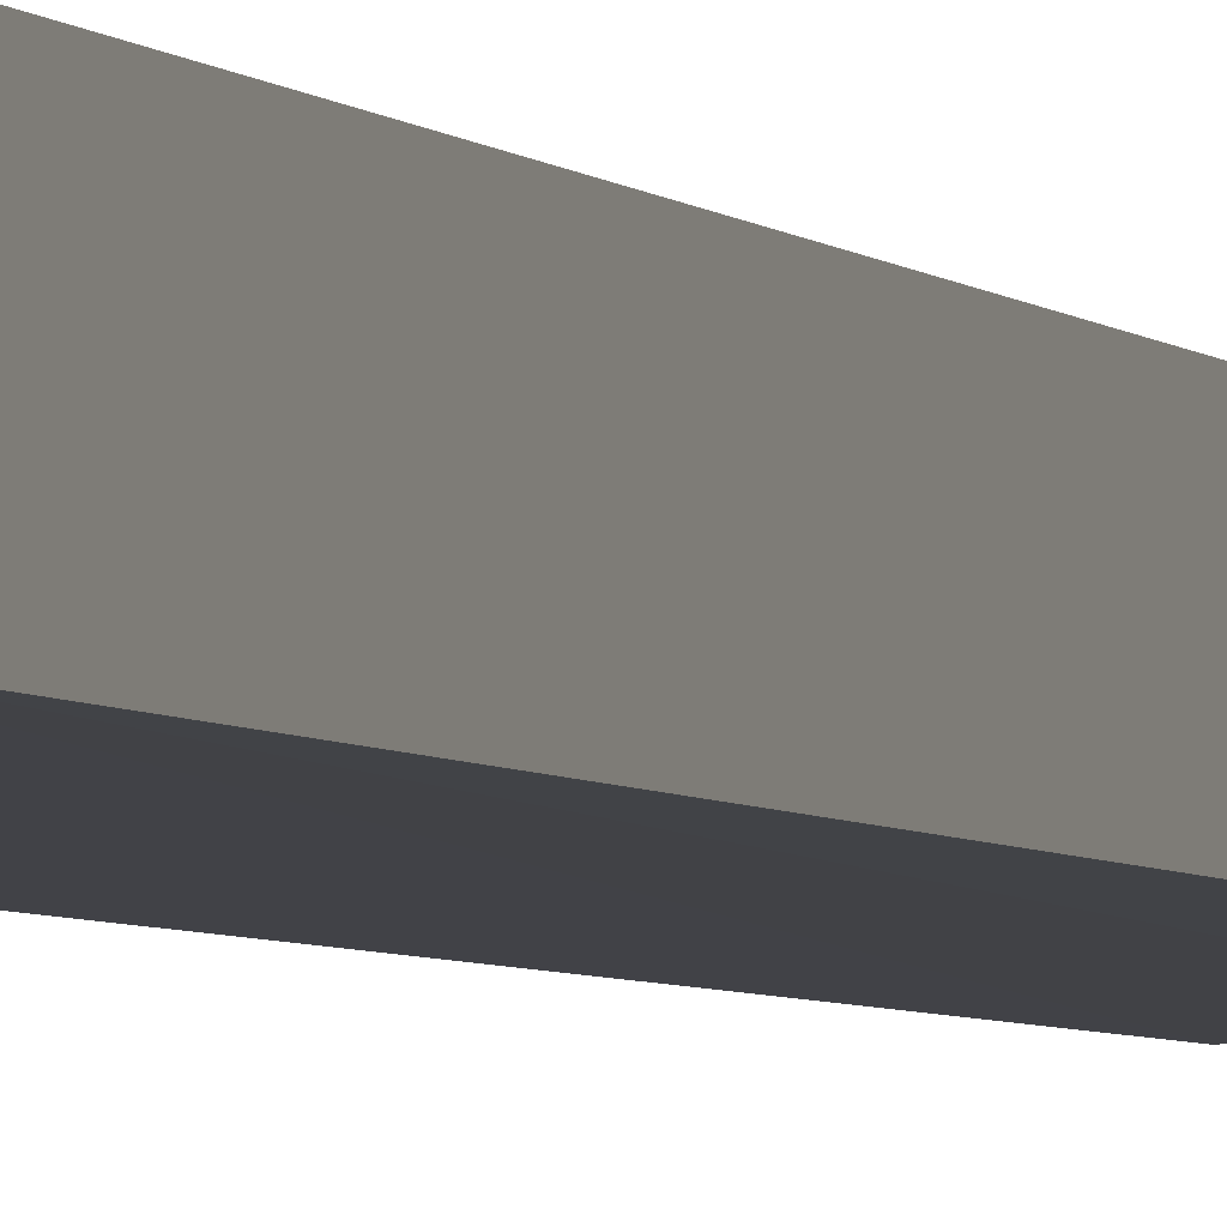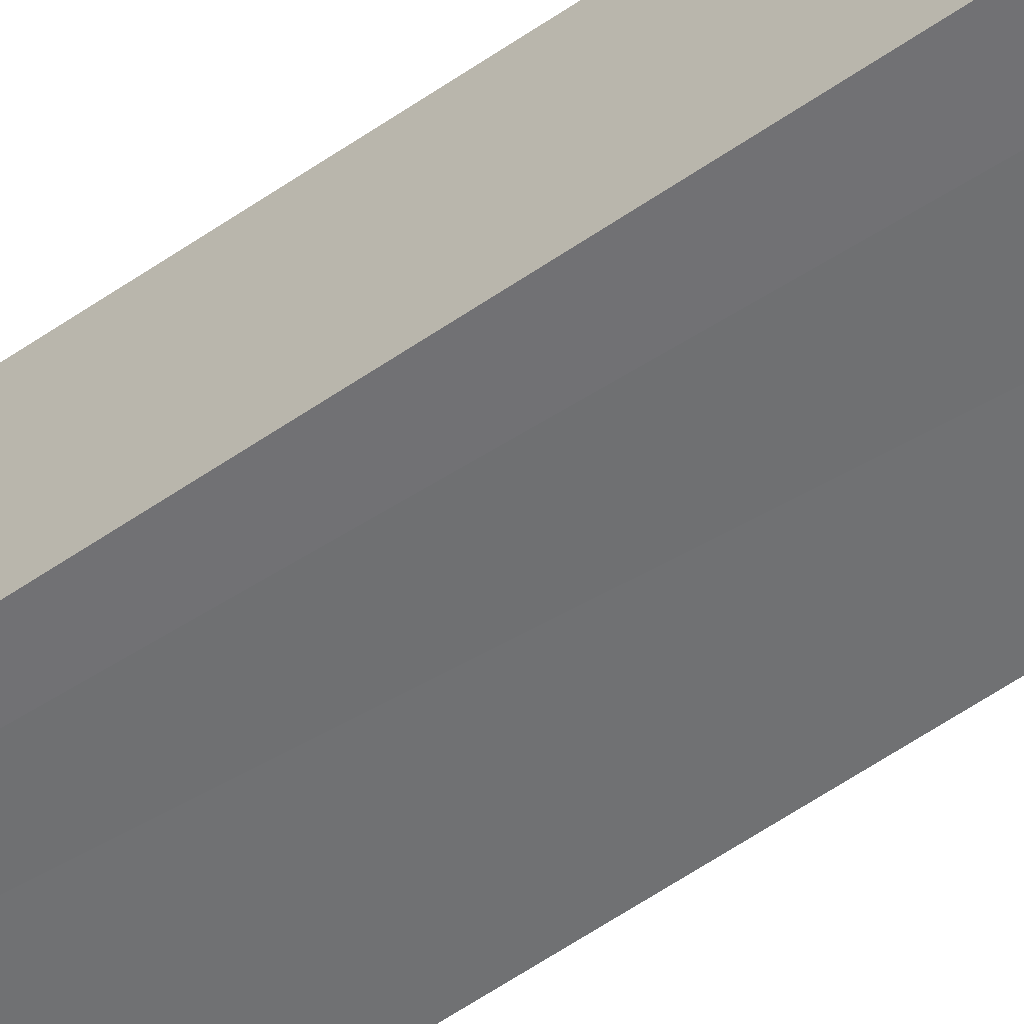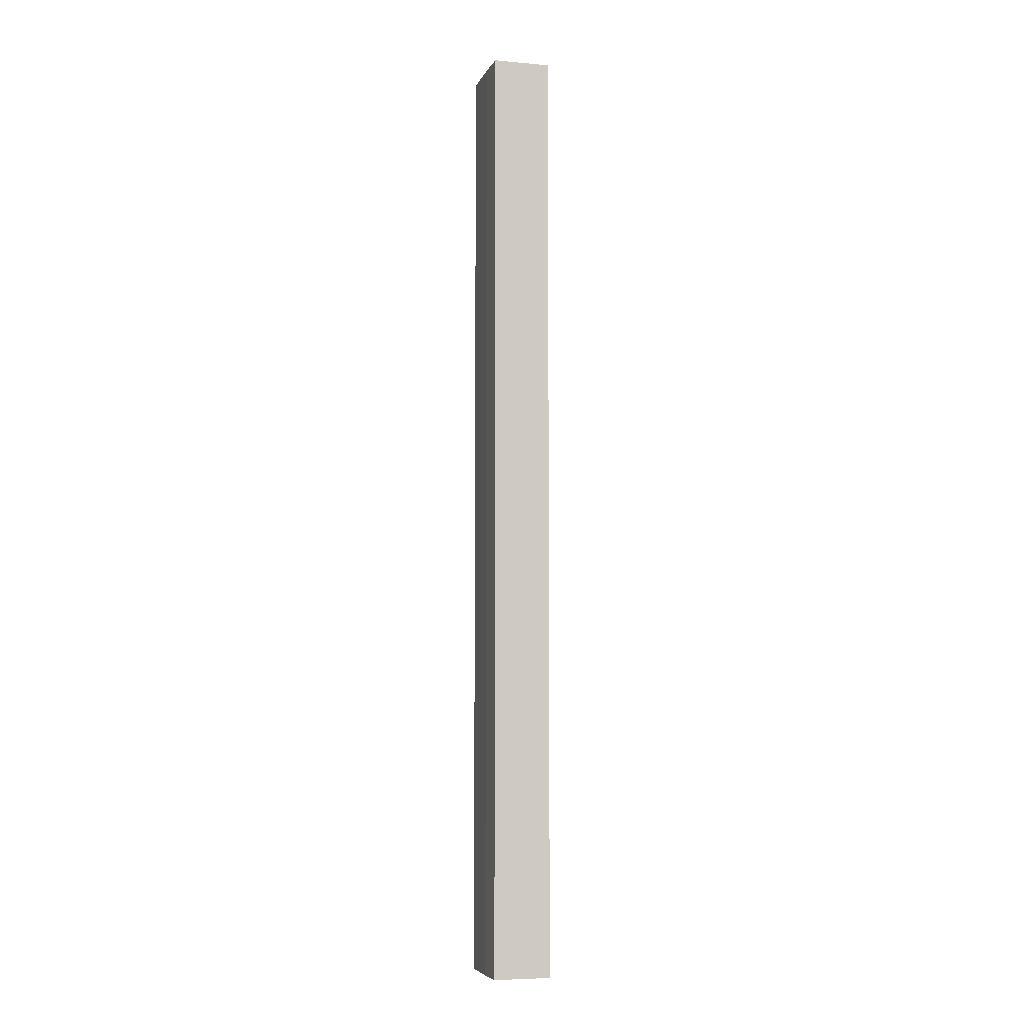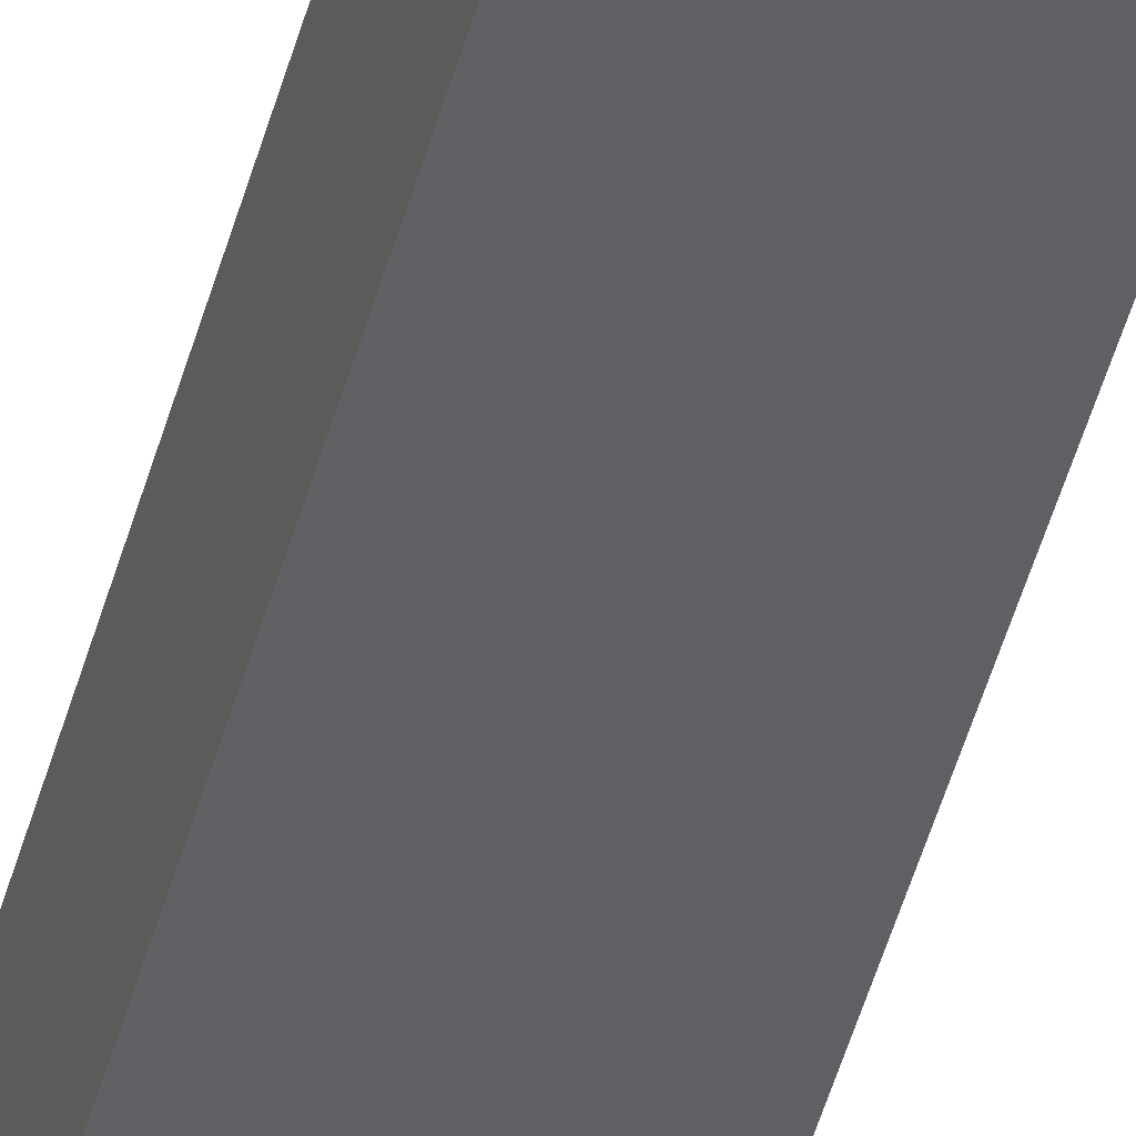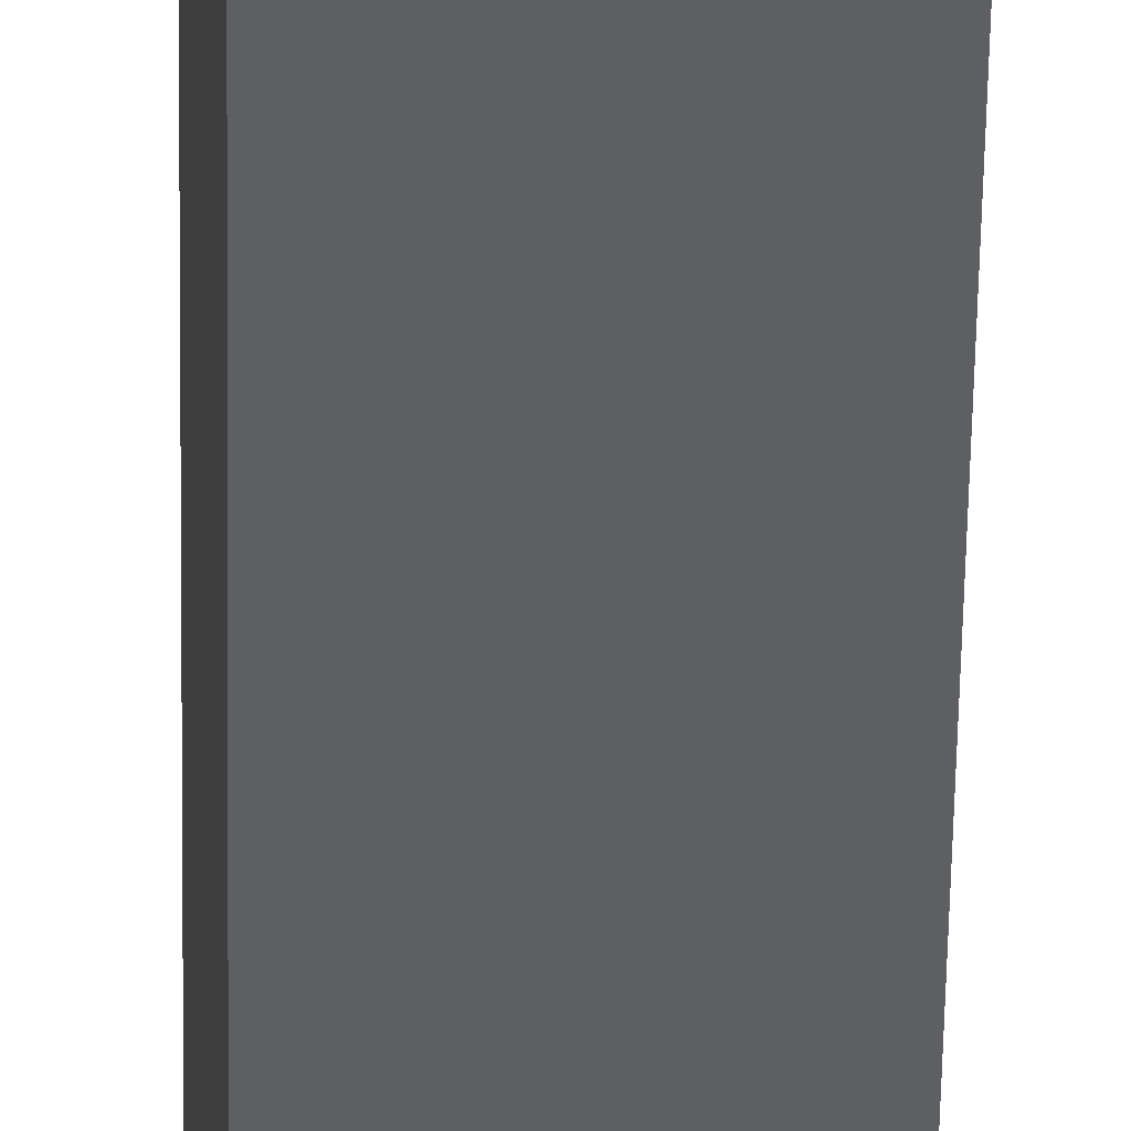
<metadata>
{"format":"obj","ext":"obj","renderer":"f3d","projection":"perspective","resolution":1024,"background":"white","views":[{"elev":-2.7,"azim":13.7,"up":"+Z"},{"elev":-50.7,"azim":128.2,"up":"+Z"},{"elev":-6.2,"azim":69.0,"up":"+Y"},{"elev":-51.3,"azim":-15.8,"up":"+Z"},{"elev":-42.7,"azim":-0.8,"up":"+Z"}]}
</metadata>
<code>
v  0.136 41.09 -1.318
v  2.287 41.09 -2.34
v  0.264 41.09 -2.551
v  3.715 41.09 -2.176
v  3.449 41.09 0.299
v  0 41.09 2.516e-15
v  2.042 41.09 0.203
v  3.449 -1.831e-17 0.299
v  3.715 1.332e-16 -2.176
v  0.264 1.562e-16 -2.551
v  2.287 1.433e-16 -2.34
v  0 0 0
v  0.136 8.07e-17 -1.318
v  2.042 -1.243e-17 0.203
g defaultobject
f 1 2 3
f 2 1 4
f 4 1 5
f 5 1 6
f 5 6 7
f 8 4 5
f 4 8 9
f 9 2 4
f 2 9 3
f 3 9 10
f 10 9 11
f 10 1 3
f 1 10 6
f 6 10 12
f 12 10 13
f 14 5 7
f 5 14 8
f 12 7 6
f 7 12 14
f 11 13 10
f 13 11 9
f 13 9 12
f 12 9 8
f 12 8 14

</code>
